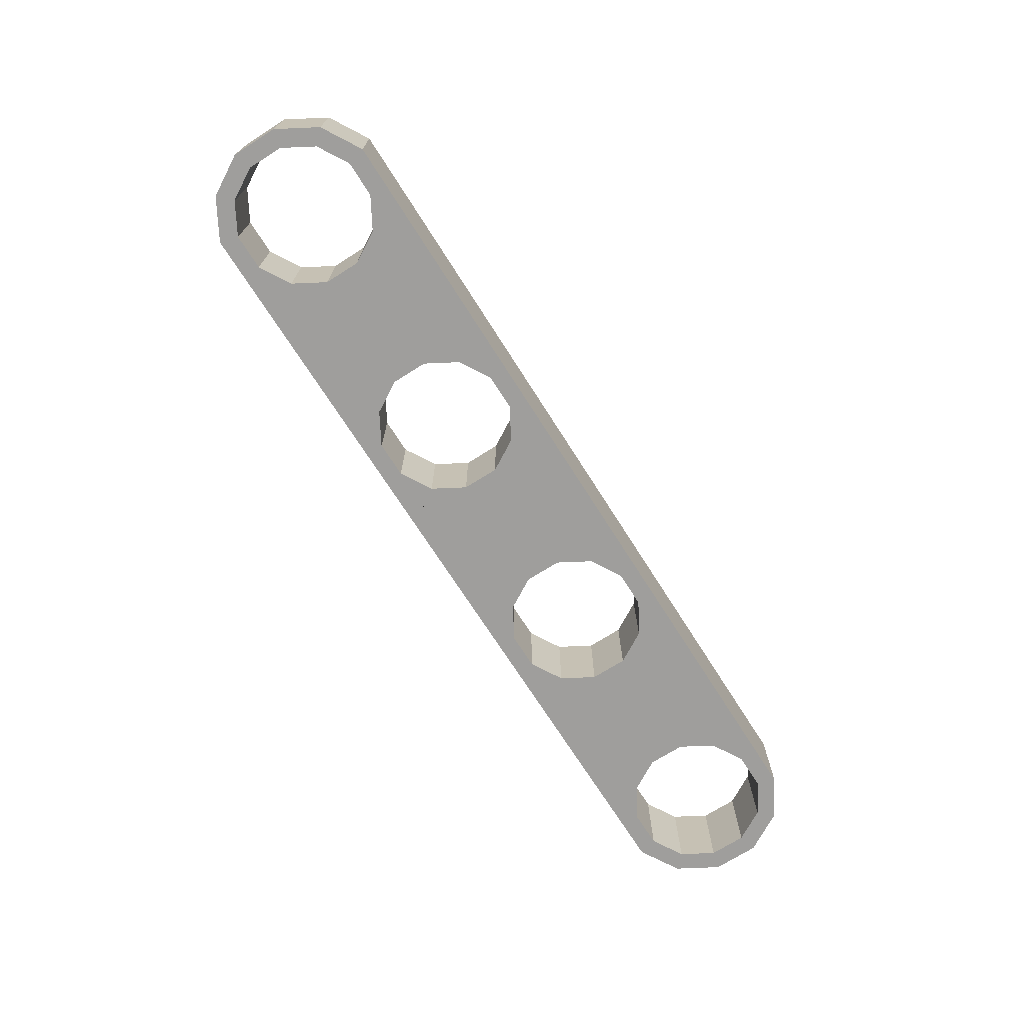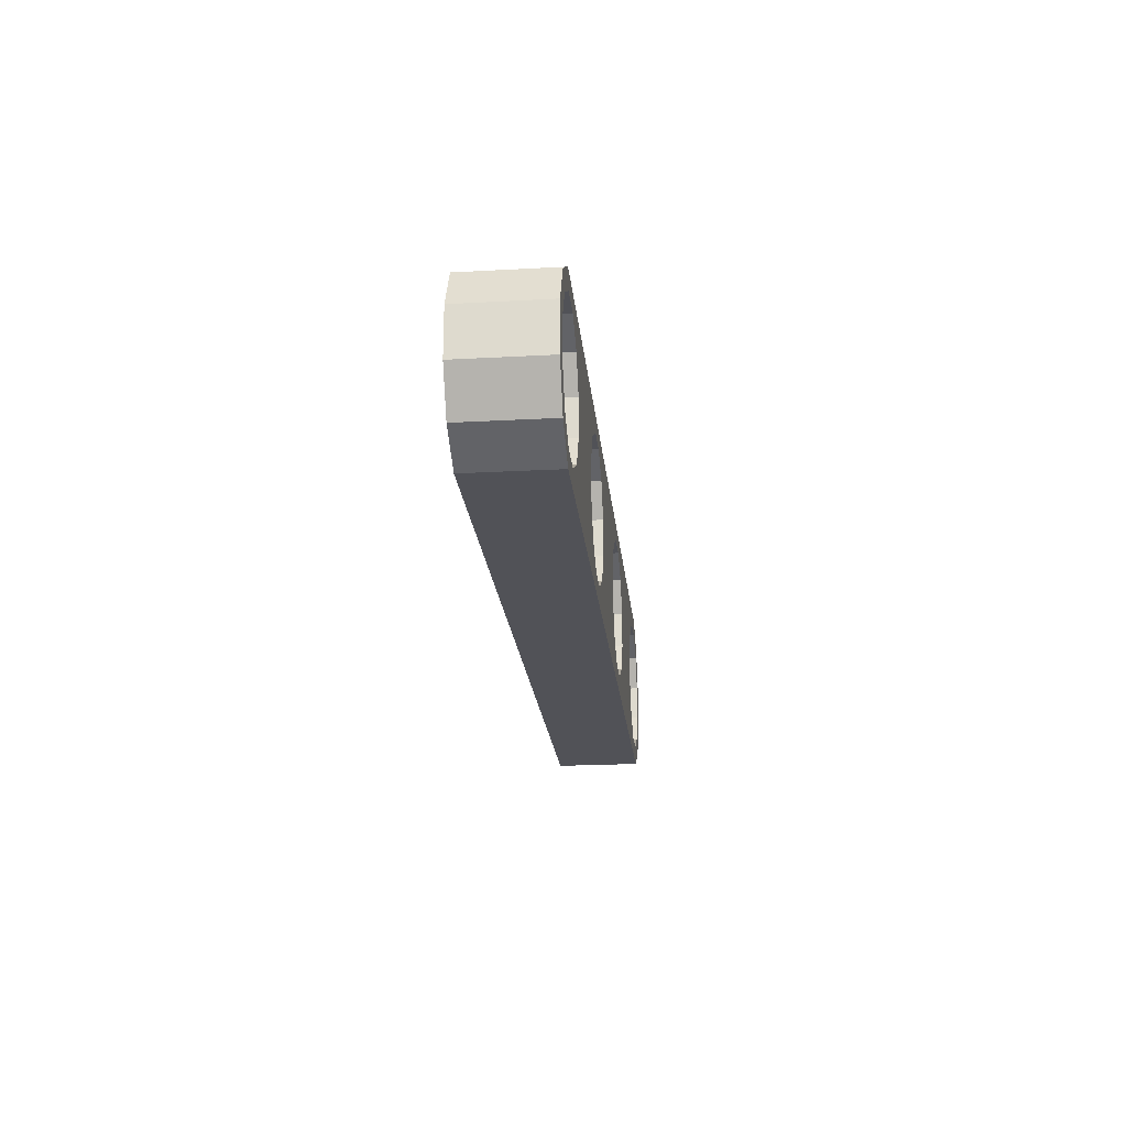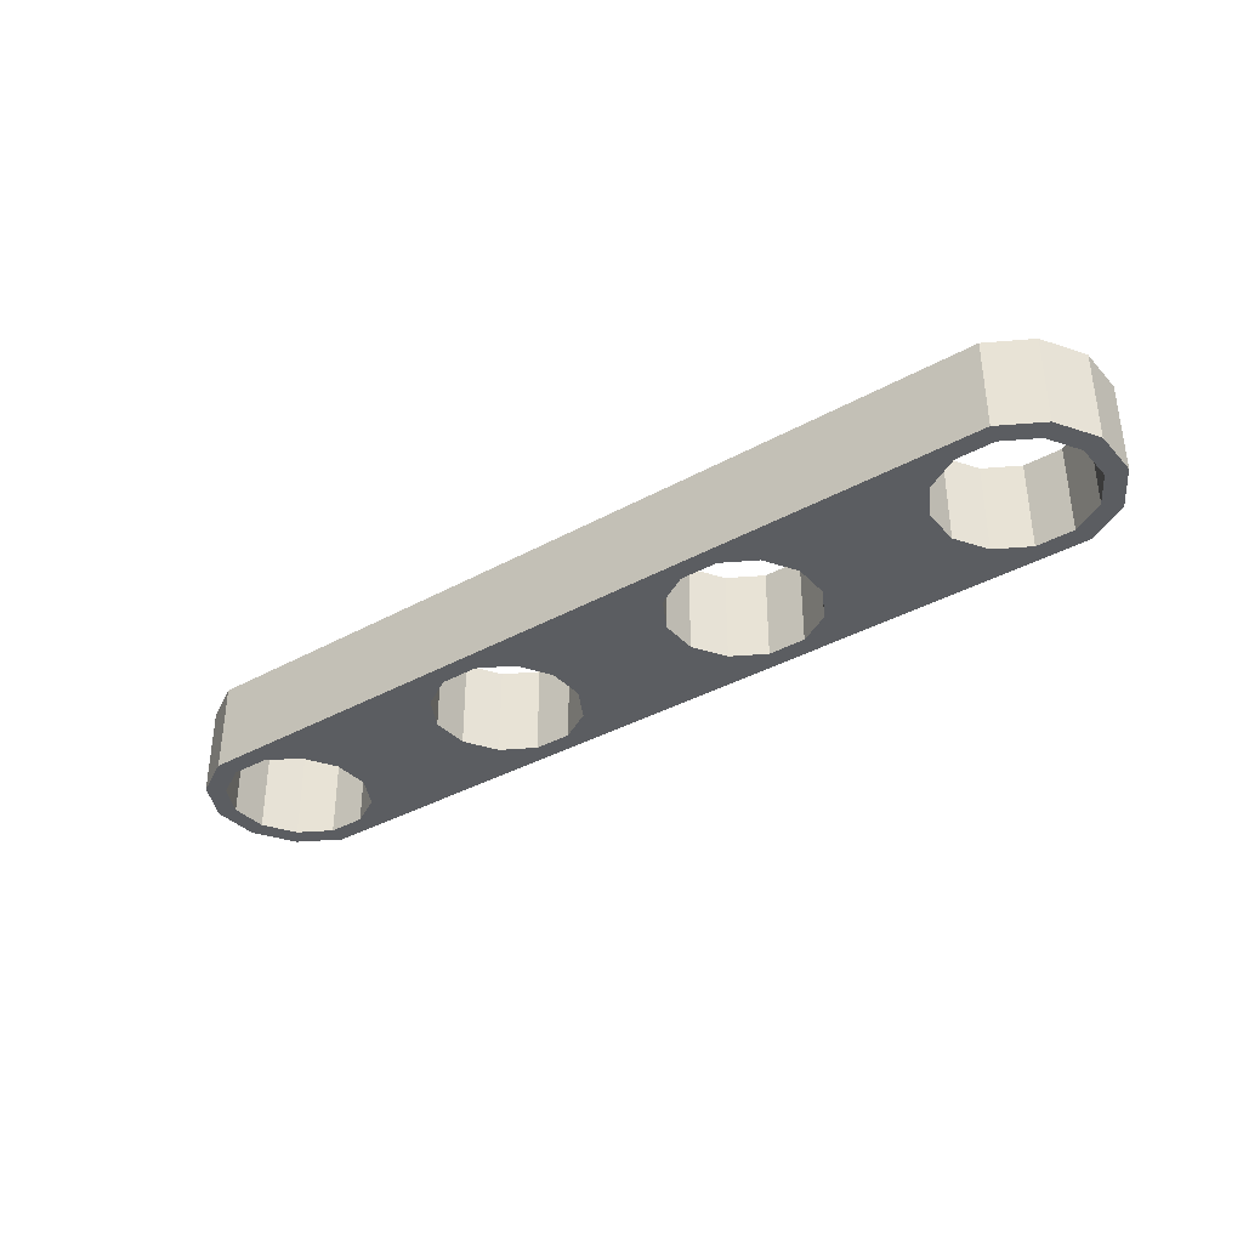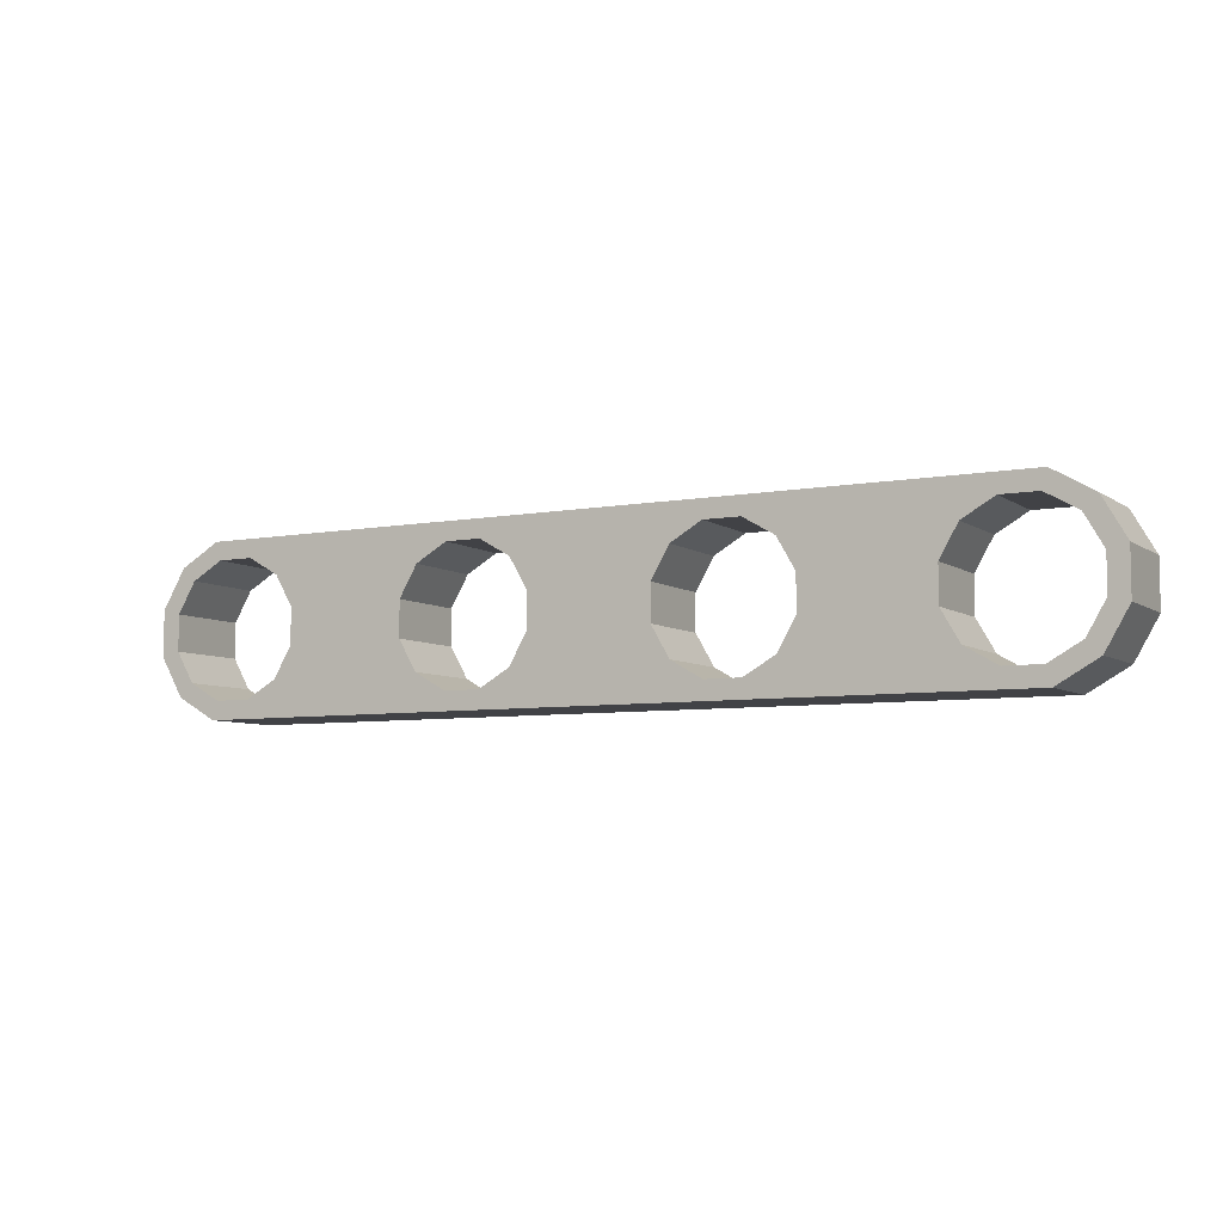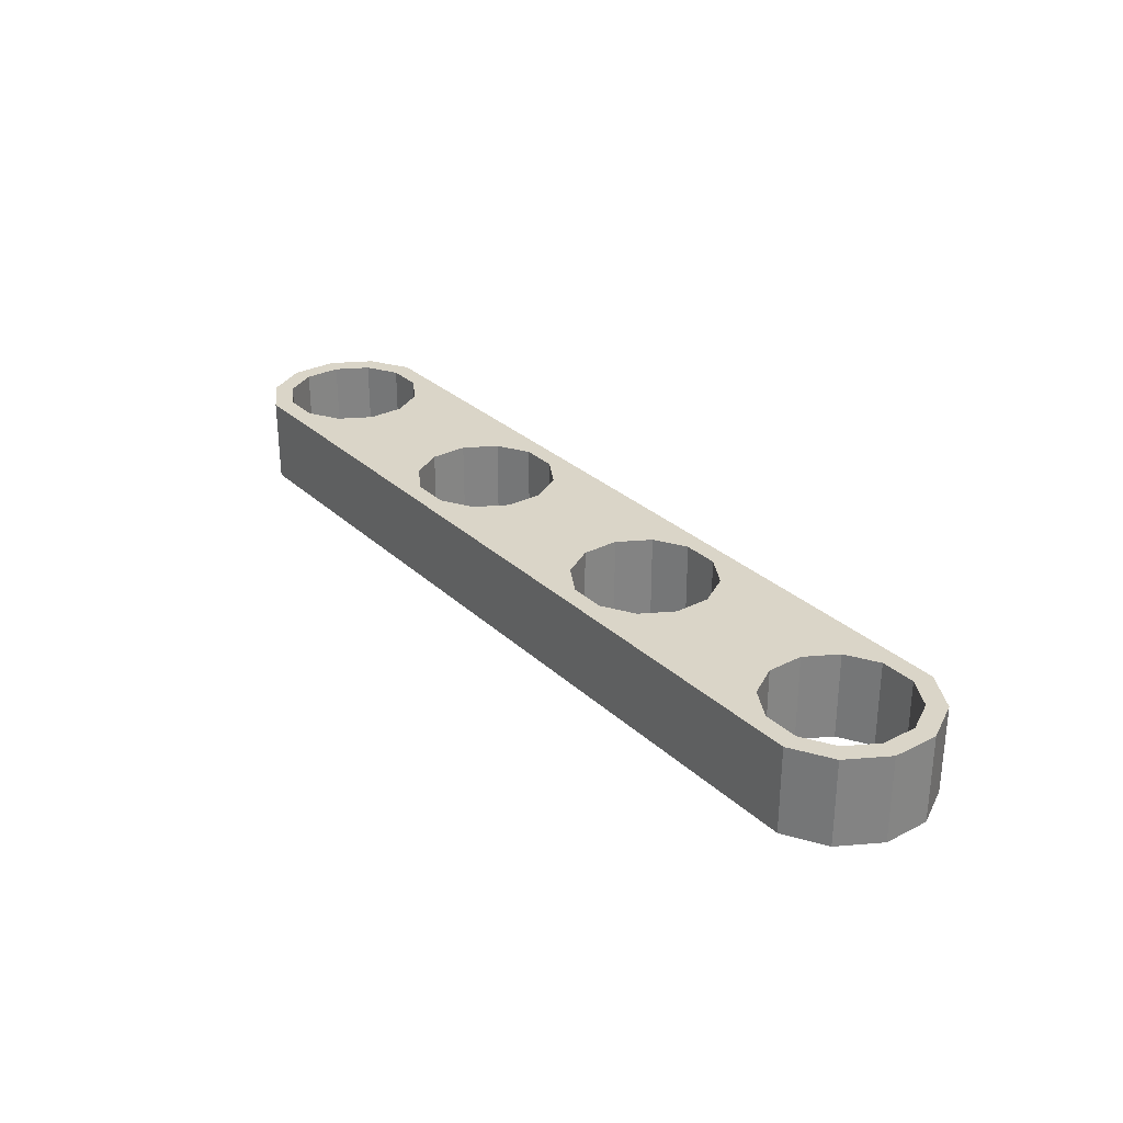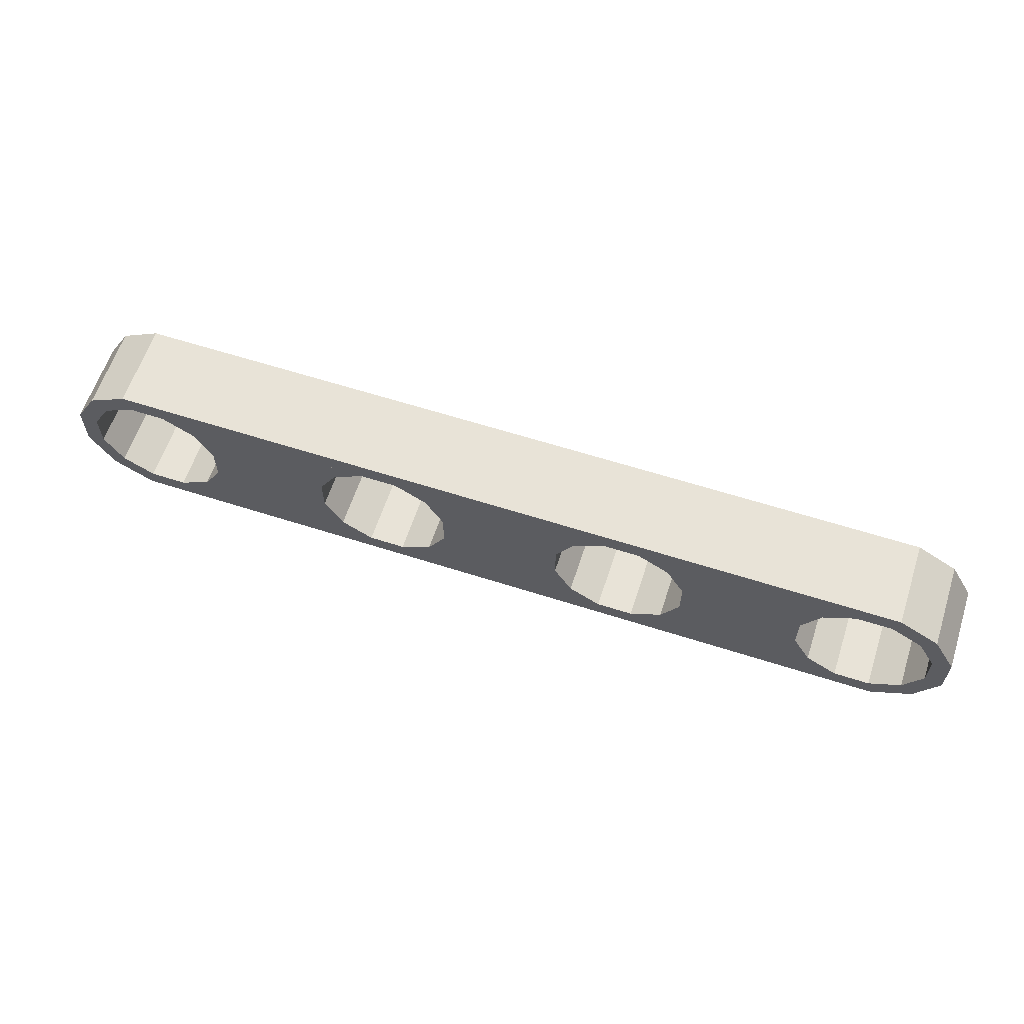
<metadata>
{"format":"obj","ext":"obj","renderer":"f3d","projection":"perspective","resolution":1024,"background":"white","views":[{"elev":-71.0,"azim":122.4,"up":"+Y"},{"elev":-21.4,"azim":-84.5,"up":"+Z"},{"elev":-35.9,"azim":-143.7,"up":"+Y"},{"elev":-6.6,"azim":28.8,"up":"+Z"},{"elev":29.3,"azim":-126.9,"up":"+Y"},{"elev":61.5,"azim":-161.9,"up":"+Z"}]}
</metadata>
<code>
o tube
v 0.2138 -0.0625 -0.09816
v 0.2594 0.0625 -0.07186
v 0.2594 -0.0625 -0.07186
v 0.2857 0.0625 -0.0263
v 0.2857 -0.0625 -0.0263
v 0.2857 0.0625 0.0263
v 0.2857 -0.0625 0.0263
v 0.2594 0.0625 0.07186
v 0.2594 -0.0625 0.07186
v 0.2138 0.0625 0.09816
v 0.2138 -0.0625 0.09816
v 0.1156 -0.0625 0.07186
v 0.08934 -0.0625 0.0263
v 0.08934 -0.0625 -0.0263
v 0.2165 -0.0625 -0.125
v 0.596 0.0625 -0.125
v 0.596 -0.0625 -0.125
v 0.5888 0.0625 -0.09816
v 0.5888 -0.0625 -0.09816
v 0.654 0.0625 -0.09151
v 0.654 -0.0625 -0.09151
v 0.6344 0.0625 -0.07186
v 0.6344 -0.0625 -0.07186
v 0.6875 0.0625 -0.03349
v 0.6875 -0.0625 -0.03349
v 0.6607 0.0625 -0.0263
v 0.6607 -0.0625 -0.0263
v 0.6875 0.0625 0.03349
v 0.6875 -0.0625 0.03349
v 0.6607 0.0625 0.0263
v 0.6607 -0.0625 0.0263
v 0.654 0.0625 0.09151
v 0.654 -0.0625 0.09151
v 0.6344 0.0625 0.07186
v 0.6344 -0.0625 0.07186
v 0.596 0.0625 0.125
v 0.596 -0.0625 0.125
v 0.5888 0.0625 0.09816
v 0.5888 -0.0625 0.09816
v 0.5362 0.0625 0.09816
v 0.5362 -0.0625 0.09816
v 0.375 0.0625 0.09151
v 0.375 -0.0625 0.09151
v 0.4906 0.0625 0.07186
v 0.4906 -0.0625 0.07186
v 0.375 0.0625 0.03349
v 0.375 -0.0625 0.03349
v 0.4643 0.0625 0.0263
v 0.4643 -0.0625 0.0263
v 0.375 -0.0625 -0.03349
v 0.4643 0.0625 -0.0263
v 0.4643 -0.0625 -0.0263
v 0.375 0.0625 -0.09151
v 0.375 -0.0625 -0.09151
v 0.4906 0.0625 -0.07186
v 0.4906 -0.0625 -0.07186
v 0.375 0.0625 -0.125
v 0.5362 0.0625 -0.09816
v 0.5362 -0.0625 -0.09816
v 0.375 -0.0625 -0.125
v 0.375 0.0625 -0.03349
v -0.1612 0.0625 -0.09816
v -0.1612 -0.0625 -0.09816
v -0.1156 0.0625 -0.07186
v -0.1156 -0.0625 -0.07186
v -0.08934 0.0625 -0.0263
v -0.08934 -0.0625 -0.0263
v -0.08934 0.0625 0.0263
v -0.08934 -0.0625 0.0263
v -0.1156 0.0625 0.07186
v -0.1612 0.0625 0.09816
v 0.279 0.0625 -0.09151
v 0.3125 0.0625 -0.03349
v 0.3125 -0.0625 0.03349
v 0.279 0.0625 0.09151
v 0.1612 0.0625 0.09816
v 0.1612 -0.0625 0.09816
v 0 0.0625 0.09151
v 0 -0.0625 0.09151
v 0.1156 0.0625 0.07186
v 0.1156 -0.0625 0.07186
v 0 0.0625 0.03349
v 0 -0.0625 0.03349
v 0.08934 0.0625 0.0263
v 0.08934 -0.0625 0.0263
v 0 -0.0625 -0.03349
v 0.08934 0.0625 -0.0263
v 0.08934 -0.0625 -0.0263
v -5.551e-17 0.0625 -0.09151
v -5.551e-17 -0.0625 -0.09151
v 0.1156 0.0625 -0.07186
v 0.1156 -0.0625 -0.07186
v 0 0.0625 -0.125
v 0.1612 -0.0625 -0.09816
v 0 -0.0625 -0.125
v 0 0.0625 -0.03349
v 0.1585 -0.0625 -0.125
v 0.2138 0.0625 -0.09816
v 0.1612 0.0625 -0.09816
v 0.2165 0.0625 -0.125
v 0.1585 0.0625 -0.125
v -0.1156 -0.0625 0.07186
v -0.5362 0.0625 -0.09816
v -0.5362 -0.0625 -0.09816
v -0.4906 0.0625 -0.07186
v -0.4906 -0.0625 -0.07186
v -0.4643 0.0625 -0.0263
v -0.4643 -0.0625 -0.0263
v -0.4643 0.0625 0.0263
v -0.4643 -0.0625 0.0263
v -0.4906 0.0625 0.07186
v -0.4906 -0.0625 0.07186
v -0.5362 0.0625 0.09816
v -0.5362 -0.0625 0.09816
v -0.596 0.0625 0.125
v -0.596 -0.0625 0.125
v -0.5888 0.0625 0.09816
v -0.5888 -0.0625 0.09816
v -0.654 0.0625 0.09151
v -0.654 -0.0625 0.09151
v -0.6344 0.0625 0.07186
v -0.6344 -0.0625 0.07186
v -0.6875 0.0625 0.03349
v -0.6875 -0.0625 0.03349
v -0.6607 0.0625 0.0263
v -0.6607 -0.0625 0.0263
v -0.6875 0.0625 -0.03349
v -0.6875 -0.0625 -0.03349
v -0.6607 0.0625 -0.0263
v -0.6607 -0.0625 -0.0263
v -0.654 0.0625 -0.09151
v -0.654 -0.0625 -0.09151
v -0.6344 0.0625 -0.07186
v -0.6344 -0.0625 -0.07186
v -0.596 0.0625 -0.125
v -0.596 -0.0625 -0.125
v -0.5888 0.0625 -0.09816
v -0.5888 -0.0625 -0.09816
v -0.0625 -0.0625 -0.03349
v -0.2138 0.0625 0.09816
v -0.2138 -0.0625 0.09816
v -0.375 0.0625 0.09151
v -0.375 -0.0625 0.09151
v -0.2594 0.0625 0.07186
v -0.2594 -0.0625 0.07186
v -0.375 0.0625 0.03349
v -0.375 -0.0625 0.03349
v -0.2857 0.0625 0.0263
v -0.2857 -0.0625 0.0263
v -0.375 -0.0625 -0.03349
v -0.2857 0.0625 -0.0263
v -0.2857 -0.0625 -0.0263
v -0.375 0.0625 -0.09151
v -0.375 -0.0625 -0.09151
v -0.2594 0.0625 -0.07186
v -0.2594 -0.0625 -0.07186
v -0.375 0.0625 -0.125
v -0.2138 0.0625 -0.09816
v -0.2138 -0.0625 -0.09816
v -0.375 -0.0625 -0.125
v -0.375 0.0625 -0.03349
v -0.1612 -0.0625 0.09816
f 1 3 2 98
f 98 2 53 57
f 60 54 3 1
f 3 5 4 2
f 2 4 61 53
f 54 50 5 3
f 5 7 6 4
f 4 6 46 61
f 50 47 7 5
f 7 9 8 6
f 6 8 42 46
f 47 43 9 7
f 9 11 10 8
f 8 10 42
f 43 11 9
f 100 57 60 15
f 16 20 21 17
f 19 23 22 18
f 18 22 20 16
f 17 21 23 19
f 20 24 25 21
f 23 27 26 22
f 22 26 24 20
f 21 25 27 23
f 24 28 29 25
f 27 31 30 26
f 26 30 28 24
f 25 29 31 27
f 28 32 33 29
f 31 35 34 30
f 30 34 32 28
f 29 33 35 31
f 32 36 37 33
f 35 39 38 34
f 34 38 36 32
f 33 37 39 35
f 39 41 40 38
f 37 41 39
f 41 45 44 40
f 40 44 42
f 43 45 41
f 45 49 48 44
f 44 48 46 42
f 43 47 49 45
f 49 52 51 48
f 48 51 61 46
f 47 50 52 49
f 52 56 55 51
f 51 55 53 61
f 50 54 56 52
f 56 59 58 55
f 55 58 57 53
f 54 60 59 56
f 57 16 17 60
f 59 19 18 58
f 58 18 16 57
f 60 17 19 59
f 63 65 64 62
f 62 64 89 93
f 95 90 65 63
f 65 67 66 64
f 64 66 96 89
f 90 86 67 65
f 67 69 68 66
f 66 68 82 96
f 86 83 69 67
f 69 102 70 68
f 68 70 78 82
f 83 79 102 69
f 102 162 71 70
f 70 71 78
f 77 81 80 76
f 76 80 78
f 79 81 77
f 81 85 84 80
f 80 84 82 78
f 79 83 85 81
f 85 88 87 84
f 84 87 96 82
f 83 86 88 85
f 88 92 91 87
f 87 91 89 96
f 86 90 92 88
f 92 94 99 91
f 91 99 93 89
f 90 95 94 92
f 93 101 97 95
f 77 76 10 11
f 1 98 99 94
f 97 101 100 15
f 99 98 57 93
f 1 94 95 60
f 104 106 105 103
f 103 105 153 157
f 160 154 106 104
f 106 108 107 105
f 105 107 161 153
f 154 150 108 106
f 108 110 109 107
f 107 109 146 161
f 150 147 110 108
f 110 112 111 109
f 109 111 142 146
f 147 143 112 110
f 112 114 113 111
f 111 113 142
f 143 114 112
f 114 118 117 113
f 115 119 120 116
f 118 122 121 117
f 116 120 122 118
f 119 123 124 120
f 122 126 125 121
f 121 125 123 119
f 120 124 126 122
f 123 127 128 124
f 126 130 129 125
f 125 129 127 123
f 124 128 130 126
f 127 131 132 128
f 130 134 133 129
f 129 133 131 127
f 128 132 134 130
f 131 135 136 132
f 134 138 137 133
f 133 137 135 131
f 132 136 138 134
f 135 157 160 136
f 138 104 103 137
f 137 103 157 135
f 136 160 104 138
f 141 145 144 140
f 140 144 142
f 143 145 141
f 145 149 148 144
f 144 148 146 142
f 143 147 149 145
f 149 152 151 148
f 148 151 161 146
f 147 150 152 149
f 152 156 155 151
f 151 155 153 161
f 150 154 156 152
f 156 159 158 155
f 155 158 157 153
f 154 160 159 156
f 93 95 160 157
f 79 162 102
f 71 162 141 140
f 62 158 159 63
f 160 95 63 159
f 36 115 116 37
f 162 11 77 41
f 43 41 11
f 79 77 162
f 116 118 114 141
f 77 141 162 11
f 11 41 37 116
f 116 141 11
f 143 141 114
f 62 93 157 158
f 76 140 71 10
f 40 42 10
f 76 78 71
f 140 142 113
f 117 121 119 115
f 36 38 117 115

</code>
